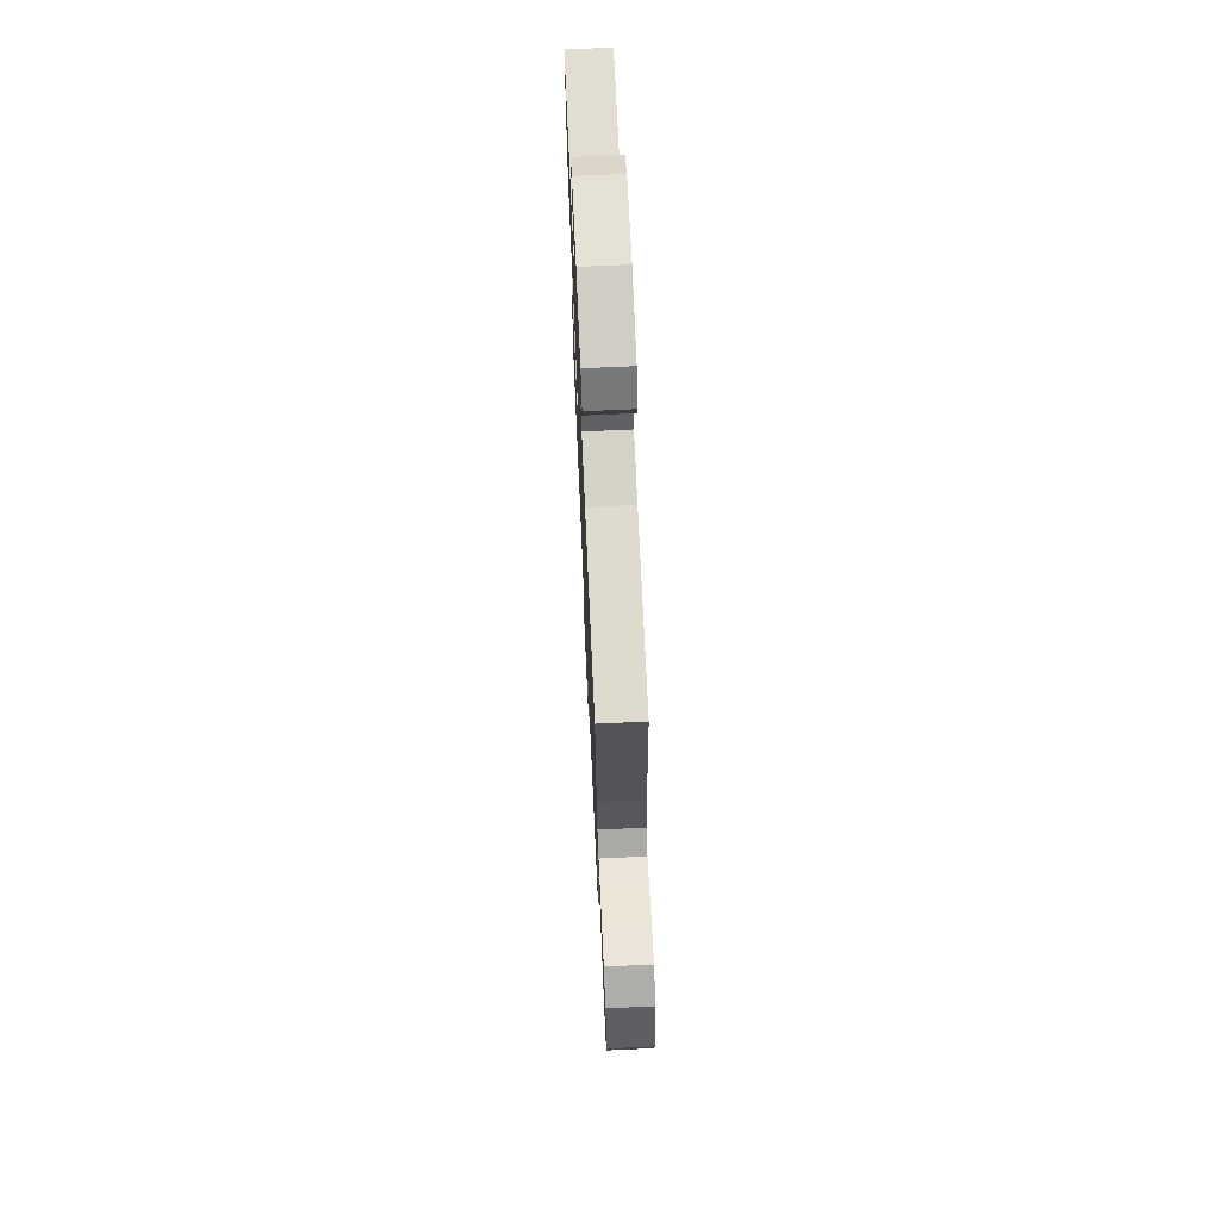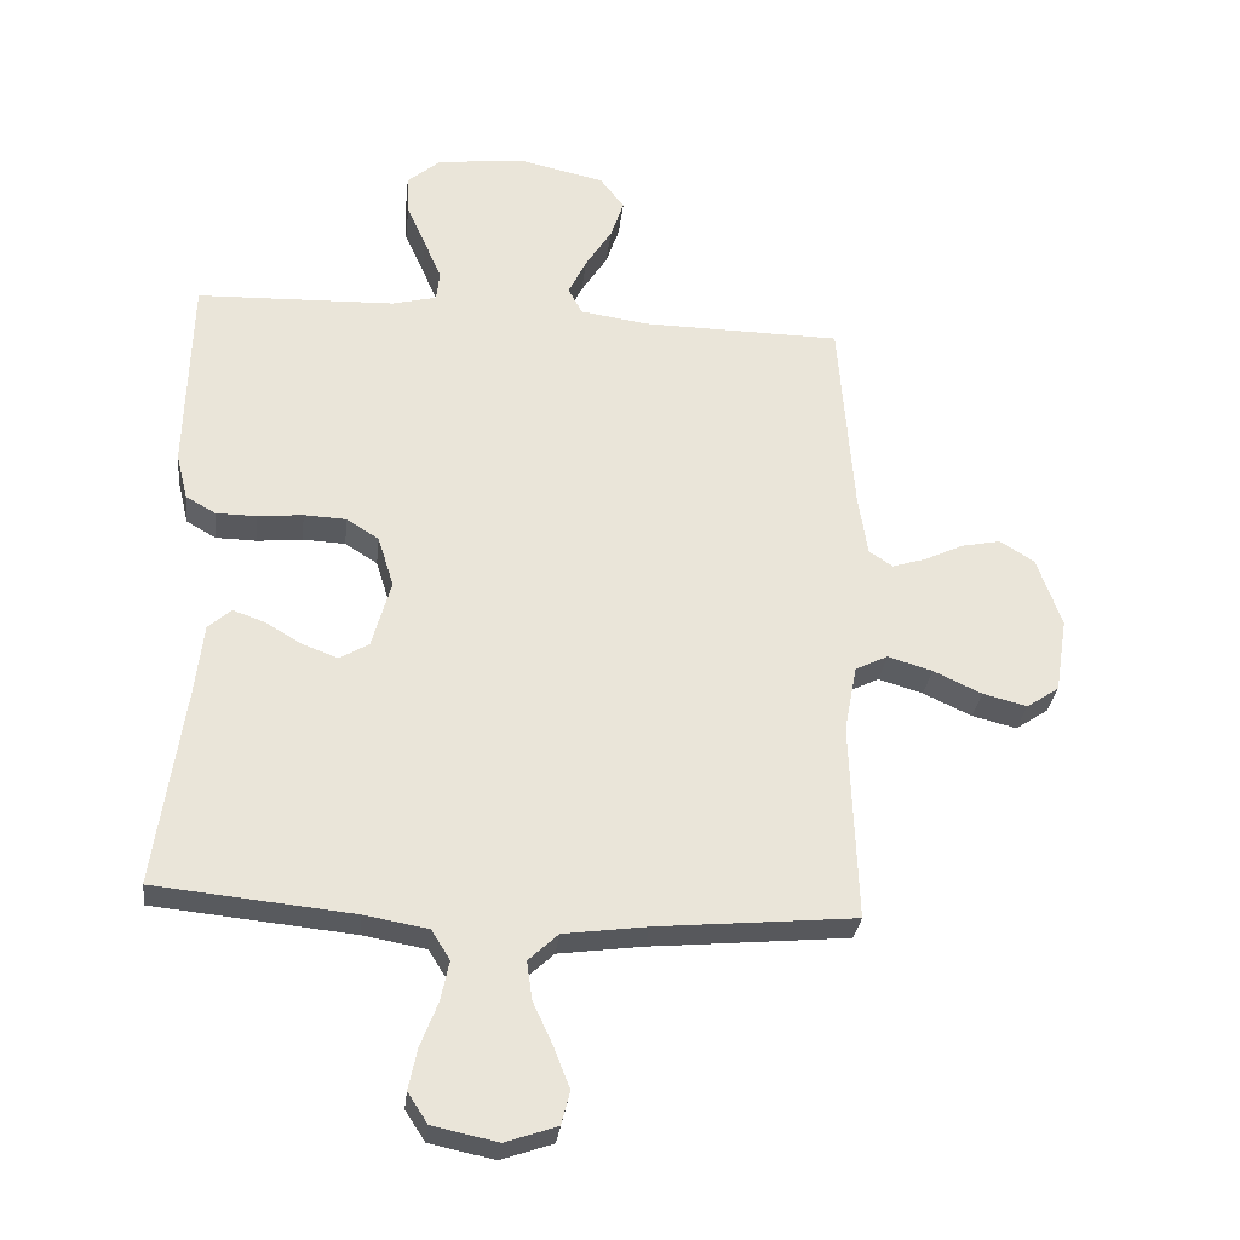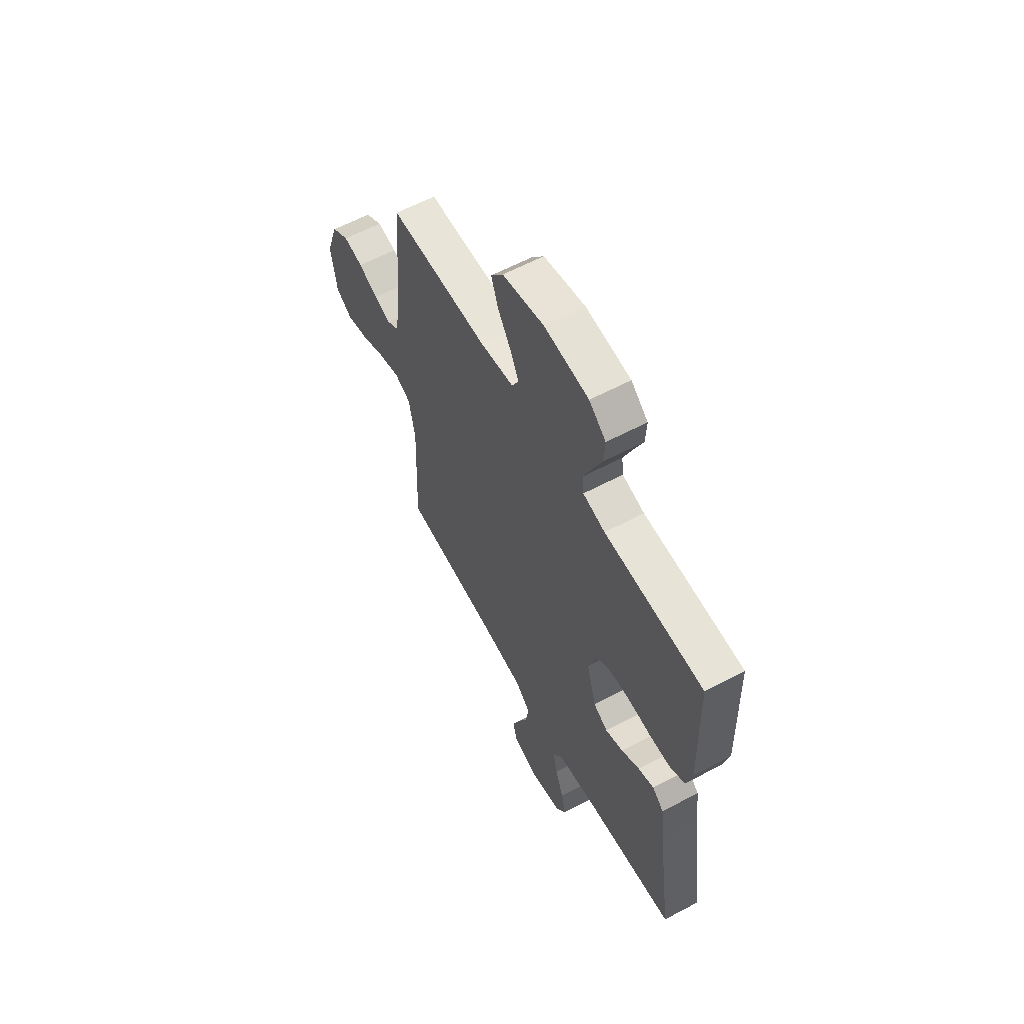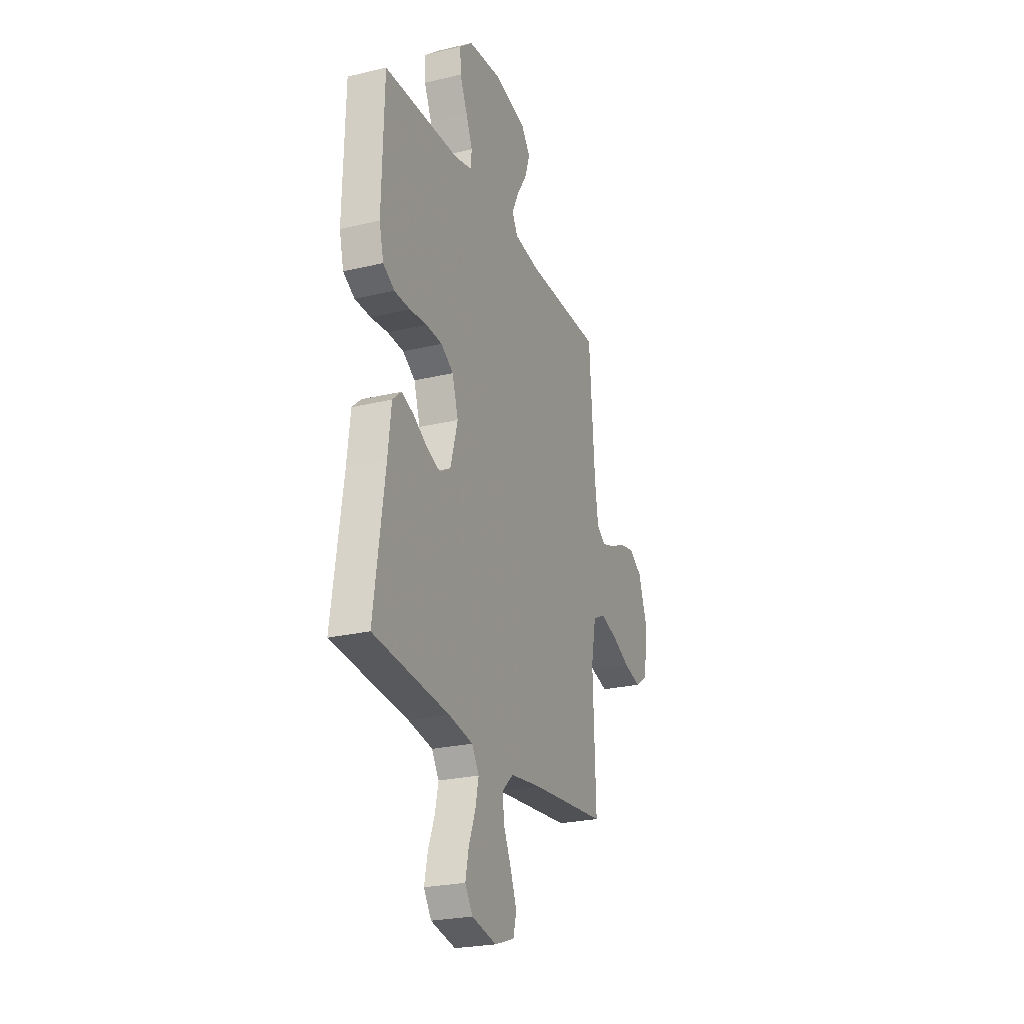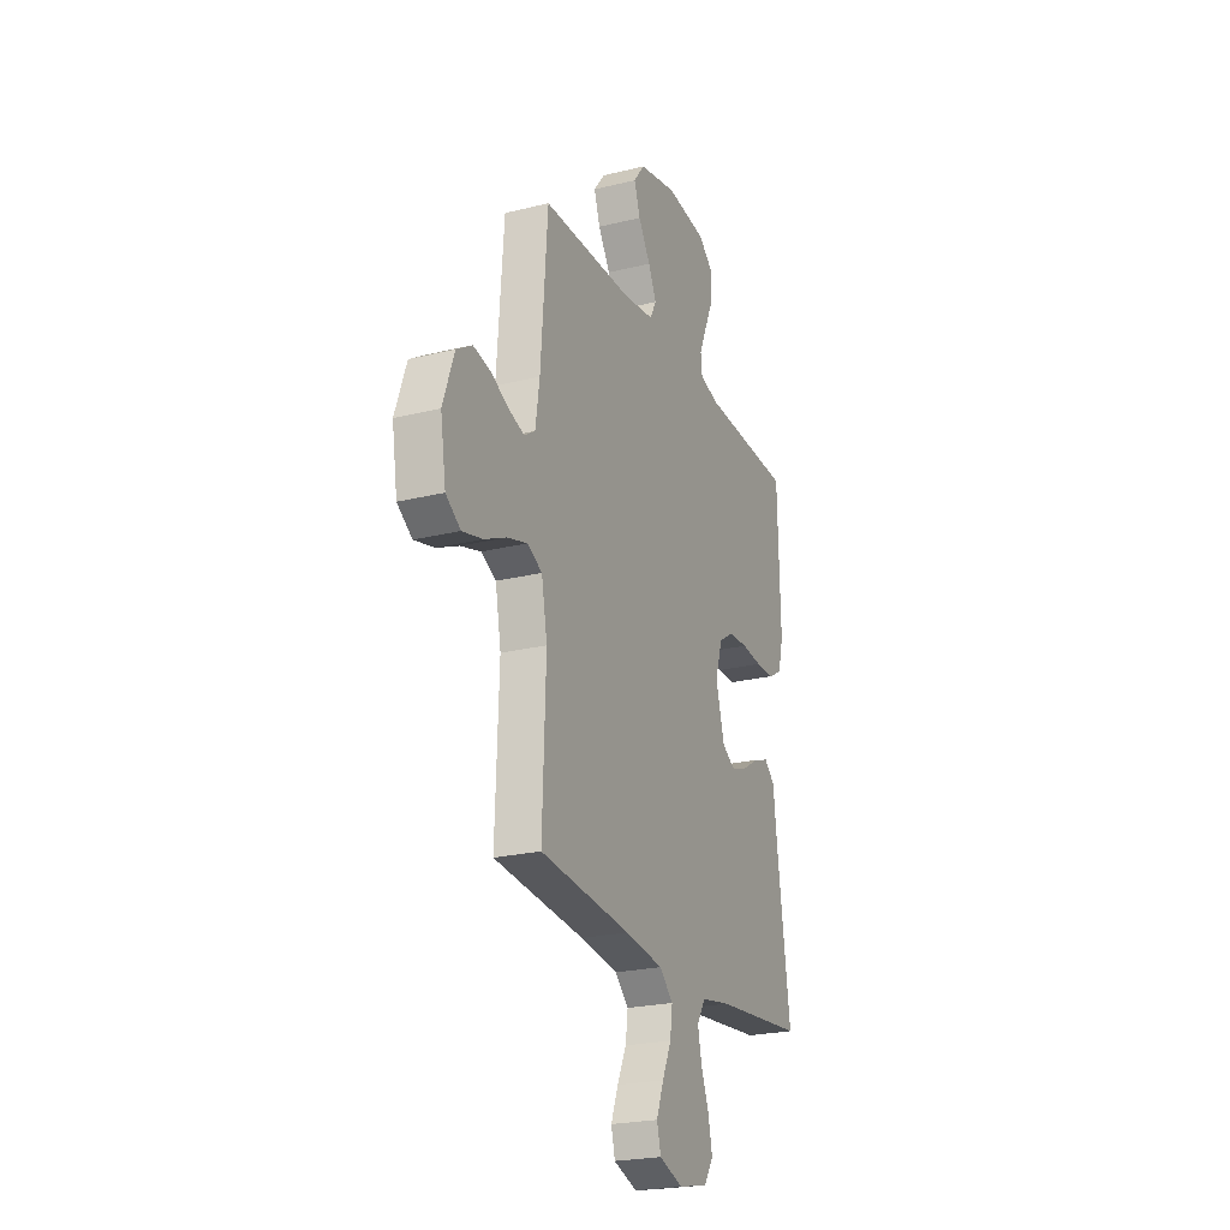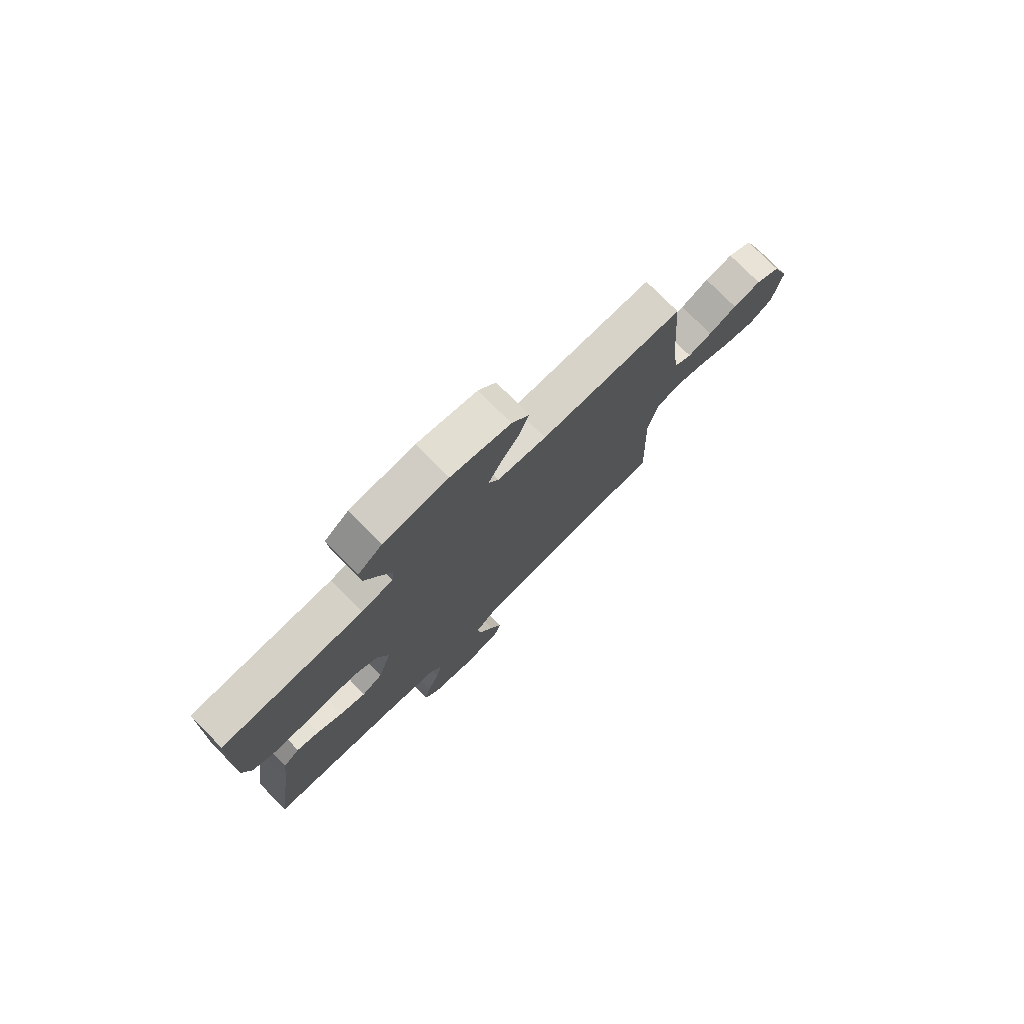
<metadata>
{"format":"obj","ext":"obj","renderer":"f3d","projection":"perspective","resolution":1024,"background":"white","views":[{"elev":70.5,"azim":87.4,"up":"+Z"},{"elev":-30.1,"azim":-6.5,"up":"+Z"},{"elev":60.5,"azim":-118.5,"up":"+Z"},{"elev":-24.7,"azim":-68.7,"up":"+Z"},{"elev":-23.4,"azim":112.6,"up":"+Z"},{"elev":77.2,"azim":-44.6,"up":"+Z"}]}
</metadata>
<code>
v 0.5 0.07 -0.5
v 0.2 0.07 -0.528
v 0.074 0.07 -0.545
v 0.029 0.07 -0.587
v 0.037 0.07 -0.645
v 0.067 0.07 -0.71
v 0.091 0.07 -0.772
v 0.078 0.07 -0.822
v 0 0.07 -0.849
v -0.098 0.07 -0.828
v -0.128 0.07 -0.782
v -0.115 0.07 -0.72
v -0.089 0.07 -0.653
v -0.076 0.07 -0.592
v -0.104 0.07 -0.547
v -0.2 0.07 -0.53
v -0.5 0.07 -0.5
v -0.457 0.07 -0.2
v -0.444 0.07 -0.09
v -0.409 0.07 -0.059
v -0.361 0.07 -0.076
v -0.306 0.07 -0.109
v -0.252 0.07 -0.129
v -0.208 0.07 -0.103
v -0.179 0.07 0
v -0.203 0.07 0.077
v -0.252 0.07 0.108
v -0.316 0.07 0.111
v -0.384 0.07 0.104
v -0.446 0.07 0.105
v -0.491 0.07 0.131
v -0.508 0.07 0.2
v -0.5 0.07 0.5
v -0.2 0.07 0.51
v -0.133 0.07 0.527
v -0.128 0.07 0.571
v -0.154 0.07 0.632
v -0.183 0.07 0.697
v -0.186 0.07 0.756
v -0.135 0.07 0.799
v 0 0.07 0.813
v 0.126 0.07 0.785
v 0.163 0.07 0.737
v 0.143 0.07 0.678
v 0.103 0.07 0.615
v 0.076 0.07 0.559
v 0.097 0.07 0.519
v 0.2 0.07 0.504
v 0.5 0.07 0.5
v 0.523 0.07 0.2
v 0.537 0.07 0.107
v 0.573 0.07 0.083
v 0.624 0.07 0.099
v 0.683 0.07 0.127
v 0.742 0.07 0.139
v 0.794 0.07 0.106
v 0.831 0.07 0
v 0.813 0.07 -0.113
v 0.764 0.07 -0.146
v 0.697 0.07 -0.129
v 0.624 0.07 -0.095
v 0.557 0.07 -0.075
v 0.508 0.07 -0.099
v 0.489 0.07 -0.2
v 0.5 0 -0.5
v 0.2 0 -0.528
v 0.074 0 -0.545
v 0.029 0 -0.587
v 0.037 0 -0.645
v 0.067 0 -0.71
v 0.091 0 -0.772
v 0.078 0 -0.822
v 0 0 -0.849
v -0.098 0 -0.828
v -0.128 0 -0.782
v -0.115 0 -0.72
v -0.089 0 -0.653
v -0.076 0 -0.592
v -0.104 0 -0.547
v -0.2 0 -0.53
v -0.5 0 -0.5
v -0.457 0 -0.2
v -0.444 0 -0.09
v -0.409 0 -0.059
v -0.361 0 -0.076
v -0.306 0 -0.109
v -0.252 0 -0.129
v -0.208 0 -0.103
v -0.179 0 0
v -0.203 0 0.077
v -0.252 0 0.108
v -0.316 0 0.111
v -0.384 0 0.104
v -0.446 0 0.105
v -0.491 0 0.131
v -0.508 0 0.2
v -0.5 0 0.5
v -0.2 0 0.51
v -0.133 0 0.527
v -0.128 0 0.571
v -0.154 0 0.632
v -0.183 0 0.697
v -0.186 0 0.756
v -0.135 0 0.799
v 0 0 0.813
v 0.126 0 0.785
v 0.163 0 0.737
v 0.143 0 0.678
v 0.103 0 0.615
v 0.076 0 0.559
v 0.097 0 0.519
v 0.2 0 0.504
v 0.5 0 0.5
v 0.523 0 0.2
v 0.537 0 0.107
v 0.573 0 0.083
v 0.624 0 0.099
v 0.683 0 0.127
v 0.742 0 0.139
v 0.794 0 0.106
v 0.831 0 0
v 0.813 0 -0.113
v 0.764 0 -0.146
v 0.697 0 -0.129
v 0.624 0 -0.095
v 0.557 0 -0.075
v 0.508 0 -0.099
v 0.489 0 -0.2
f 58 59 60 61
f 58 61 62
f 57 58 62
f 56 57 62
f 53 54 55 56
f 52 53 56 62
f 51 52 62 63
f 48 49 50
f 47 48 50 51
f 42 43 44 45
f 42 45 46
f 41 42 46
f 40 41 46
f 37 38 39 40
f 36 37 40 46
f 35 36 46 47
f 31 32 33 34
f 28 29 30 31
f 27 28 31 34
f 26 27 34 35
f 19 20 21 22
f 18 19 22 23
f 16 17 18 23
f 15 16 23 24
f 10 11 12 13
f 10 13 14
f 9 10 14
f 8 9 14
f 5 6 7 8
f 5 8 14 15
f 64 1 2
f 64 2 3
f 63 64 3
f 51 63 3 4
f 47 51 4
f 25 26 35 47
f 25 47 4
f 15 24 25
f 4 5 15 25
f 125 124 123 122
f 126 125 122
f 126 122 121
f 126 121 120
f 120 119 118 117
f 126 120 117 116
f 127 126 116 115
f 114 113 112
f 115 114 112 111
f 109 108 107 106
f 110 109 106
f 110 106 105
f 110 105 104
f 104 103 102 101
f 110 104 101 100
f 111 110 100 99
f 98 97 96 95
f 95 94 93 92
f 98 95 92 91
f 99 98 91 90
f 86 85 84 83
f 87 86 83 82
f 87 82 81 80
f 88 87 80 79
f 77 76 75 74
f 78 77 74
f 78 74 73
f 78 73 72
f 72 71 70 69
f 79 78 72 69
f 66 65 128
f 67 66 128
f 67 128 127
f 68 67 127 115
f 68 115 111
f 111 99 90 89
f 68 111 89
f 89 88 79
f 89 79 69 68
f 1 65 66 2
f 2 66 67 3
f 3 67 68 4
f 4 68 69 5
f 5 69 70 6
f 6 70 71 7
f 7 71 72 8
f 8 72 73 9
f 9 73 74 10
f 10 74 75 11
f 11 75 76 12
f 12 76 77 13
f 13 77 78 14
f 14 78 79 15
f 15 79 80 16
f 16 80 81 17
f 17 81 82 18
f 18 82 83 19
f 19 83 84 20
f 20 84 85 21
f 21 85 86 22
f 22 86 87 23
f 23 87 88 24
f 24 88 89 25
f 25 89 90 26
f 26 90 91 27
f 27 91 92 28
f 28 92 93 29
f 29 93 94 30
f 30 94 95 31
f 31 95 96 32
f 32 96 97 33
f 33 97 98 34
f 34 98 99 35
f 35 99 100 36
f 36 100 101 37
f 37 101 102 38
f 38 102 103 39
f 39 103 104 40
f 40 104 105 41
f 41 105 106 42
f 42 106 107 43
f 43 107 108 44
f 44 108 109 45
f 45 109 110 46
f 46 110 111 47
f 47 111 112 48
f 48 112 113 49
f 49 113 114 50
f 50 114 115 51
f 51 115 116 52
f 52 116 117 53
f 53 117 118 54
f 54 118 119 55
f 55 119 120 56
f 56 120 121 57
f 57 121 122 58
f 58 122 123 59
f 59 123 124 60
f 60 124 125 61
f 61 125 126 62
f 62 126 127 63
f 63 127 128 64
f 64 128 65 1

</code>
